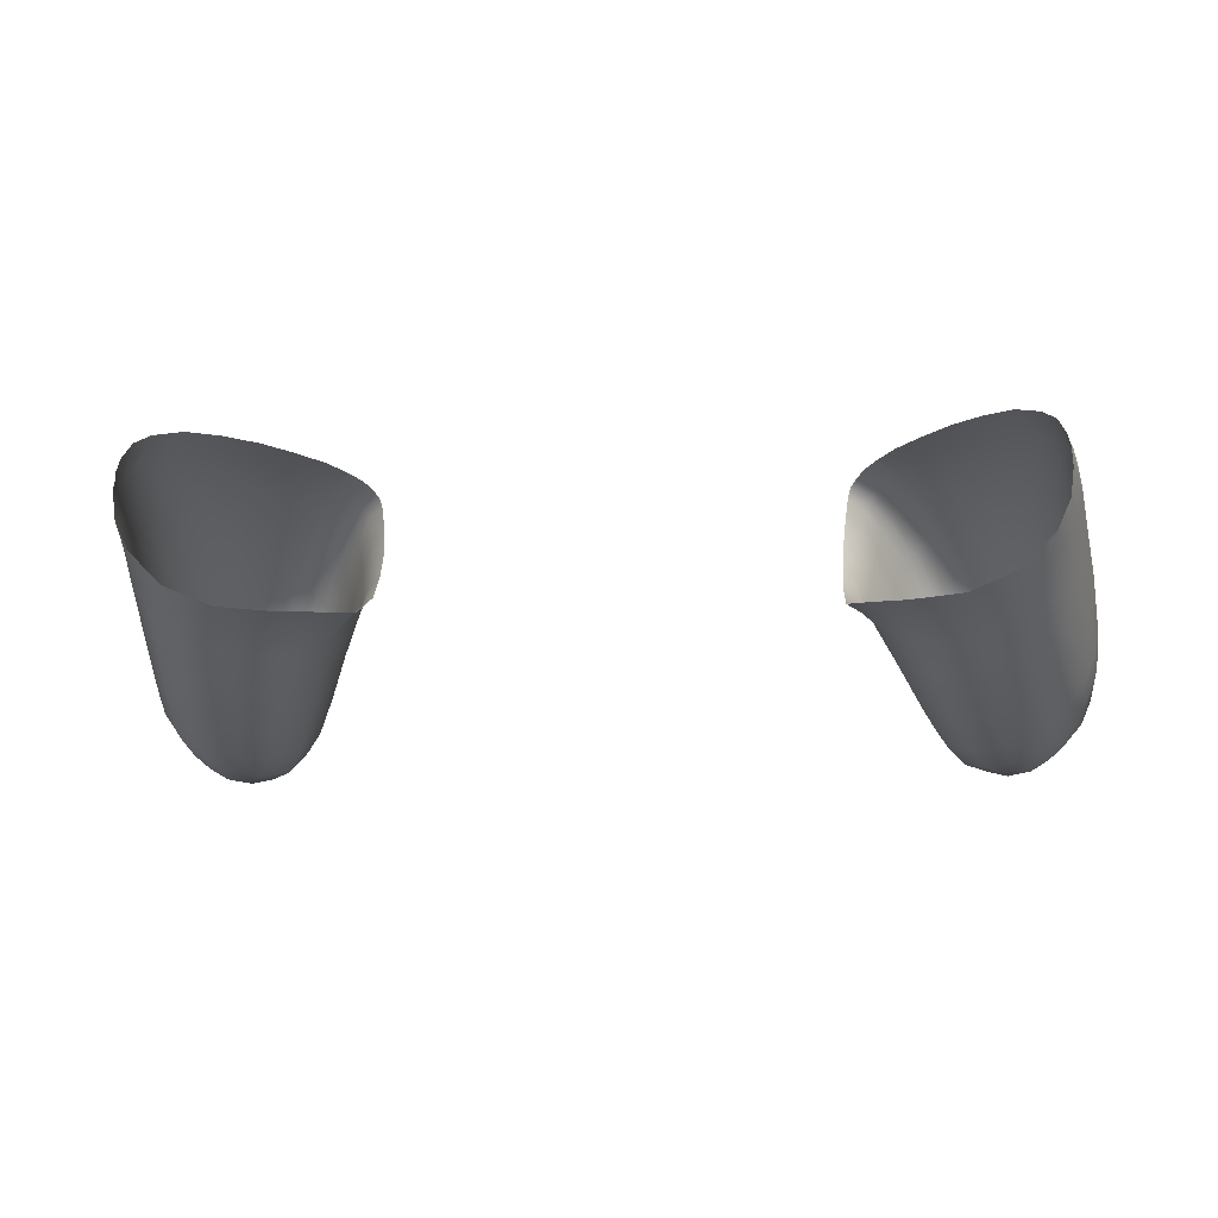
<metadata>
{"format":"obj","ext":"obj","renderer":"f3d","projection":"perspective","resolution":1024,"background":"white","views":[{"elev":-9.9,"azim":-174.0,"up":"+Y"}]}
</metadata>
<code>
o Grip
v 0.5746 0.2311 0.2425
v 0.6261 0.2143 0.2962
v 0.6137 0.2431 0.1908
v 0.6697 0.2256 0.2487
v 0.6701 0.2506 0.1182
v 0.7293 0.2318 0.1821
v 0.7249 0.2542 0.04465
v 0.7844 0.2325 0.108
v 0.7846 0.2514 -0.03439
v 0.8407 0.2266 0.02701
v 0.8392 0.2409 -0.115
v 0.893 0.2082 -0.04756
v 0.8862 0.2175 -0.1819
v 0.9315 0.1807 -0.1154
v 0.9115 0.1924 -0.2186
v 0.9467 0.1477 -0.158
v 0.9267 0.157 -0.2425
v 0.9501 0.1167 -0.1805
v 0.9335 0.1249 -0.2533
v 0.9504 0.09246 -0.1904
v 0.9343 0.08884 -0.2632
v 0.9332 0.1078 -0.2553
v 0.9276 0.02768 -0.2649
v 0.9439 0.02279 -0.2005
v 0.9002 -0.03579 -0.2633
v 0.9167 -0.04783 -0.2055
v 0.8306 -0.1057 -0.2544
v 0.855 -0.1229 -0.1969
v 0.7307 -0.1468 -0.2407
v 0.7546 -0.1668 -0.1762
v 0.6203 -0.1513 -0.1986
v 0.6579 -0.1752 -0.1434
v 0.5543 -0.1436 -0.1396
v 0.5969 -0.1609 -0.08725
v 0.5035 -0.1193 0.01832
v 0.5375 -0.1361 0.03709
v 0.4985 -0.06134 0.1611
v 0.5293 -0.07492 0.1918
v 0.5009 -0.00509 0.2333
v 0.5297 -0.02144 0.267
v 0.5017 0.05621 0.2773
v 0.5331 0.04828 0.3103
v 0.5064 0.1104 0.301
v 0.54 0.09518 0.3309
v 0.5125 0.1616 0.3068
v 0.5499 0.1398 0.3453
v 0.5184 0.1859 0.3052
v 0.5595 0.1635 0.3476
v 0.5303 0.2025 0.2954
v 0.574 0.1813 0.3408
v 0.5493 0.2194 0.274
v 0.596 0.2005 0.3249
v 0.5746 0.2311 0.2425
v 0.676 0.1793 0.3784
v 0.7264 0.1895 0.3292
v 0.787 0.1933 0.2641
v 0.8427 0.1903 0.1969
v 0.8936 0.1819 0.1229
v 0.9393 0.1604 0.04332
v 0.9658 0.1282 -0.02486
v 0.97 0.09059 -0.07773
v 0.9686 0.07178 -0.09482
v 0.9641 0.01098 -0.1047
v 0.9382 -0.07201 -0.1176
v 0.8854 -0.1518 -0.1147
v 0.787 -0.2063 -0.09418
v 0.6992 -0.2166 -0.0606
v 0.636 -0.2063 -0.01206
v 0.5763 -0.1674 0.08219
v 0.5489 -0.1015 0.2337
v 0.5573 -0.0434 0.3156
v 0.5672 0.02099 0.3628
v 0.5768 0.06314 0.3875
v 0.589 0.1068 0.4042
v 0.604 0.1291 0.4125
v 0.6158 0.1453 0.4107
v 0.6384 0.1647 0.4029
v 0.7314 0.1181 0.4848
v 0.7839 0.1295 0.4382
v 0.8428 0.1345 0.3722
v 0.8968 0.1306 0.3033
v 0.9444 0.1185 0.2231
v 0.9772 0.09884 0.1318
v 0.989 0.07063 0.06379
v 0.9881 0.03459 0.02223
v 0.978 -0.03218 -0.01057
v 0.952 -0.1075 -0.03193
v 0.9064 -0.1835 -0.03749
v 0.8173 -0.2459 -0.01358
v 0.7348 -0.2639 0.02684
v 0.6701 -0.2577 0.08153
v 0.6101 -0.2249 0.1748
v 0.5932 -0.1594 0.3236
v 0.6022 -0.09605 0.4037
v 0.6123 -0.03707 0.4517
v 0.6252 0.008842 0.484
v 0.6446 0.05187 0.5053
v 0.6587 0.07669 0.5093
v 0.6756 0.09548 0.5099
v 0.7002 0.1086 0.5053
v 0.7908 0.04752 0.5821
v 0.8411 0.05221 0.546
v 0.8984 0.0487 0.495
v 0.9529 0.04005 0.43
v 0.9991 0.02333 0.3455
v 1.02 -0.003235 0.2767
v 1.022 -0.03504 0.2256
v 1.019 -0.05378 0.2046
v 1.006 -0.1104 0.1666
v 0.9793 -0.1797 0.1377
v 0.9379 -0.2532 0.126
v 0.8704 -0.3069 0.1398
v 0.7896 -0.3355 0.1836
v 0.7267 -0.3355 0.2334
v 0.669 -0.3068 0.3211
v 0.6466 -0.2426 0.432
v 0.654 -0.1825 0.5109
v 0.6674 -0.1265 0.5595
v 0.6831 -0.06744 0.5911
v 0.6966 -0.02696 0.6063
v 0.7289 0.0188 0.61
v 0.7523 0.03634 0.6028
v 0.7112 0.001622 0.6105
v 0.829 -0.01833 0.6507
v 0.8804 -0.01604 0.6212
v 0.93 -0.02205 0.5821
v 0.9834 -0.03511 0.5215
v 1.02 -0.05076 0.4621
v 1.041 -0.08136 0.3997
v 1.041 -0.1266 0.3543
v 1.031 -0.1782 0.321
v 1.001 -0.2461 0.2876
v 0.961 -0.3099 0.2767
v 0.9049 -0.357 0.2884
v 0.8378 -0.3817 0.3134
v 0.7702 -0.3857 0.3545
v 0.7195 -0.3668 0.4312
v 0.6934 -0.3101 0.5177
v 0.6955 -0.2384 0.5854
v 0.7021 -0.1773 0.6194
v 0.7168 -0.1217 0.6479
v 0.7328 -0.0847 0.6617
v 0.77 -0.0395 0.6699
v 0.7943 -0.02261 0.6681
v 0.7486 -0.06057 0.6686
v 0.8523 -0.06995 0.6866
v 0.8971 -0.06874 0.6642
v 0.9446 -0.07425 0.6319
v 0.9968 -0.0888 0.5843
v 1.031 -0.1163 0.5326
v 1.046 -0.1416 0.4828
v 1.047 -0.1751 0.4306
v 1.039 -0.2128 0.3962
v 1.014 -0.278 0.3749
v 0.9697 -0.3404 0.3678
v 0.9181 -0.3809 0.3736
v 0.8698 -0.4003 0.395
v 0.811 -0.4129 0.4433
v 0.7605 -0.3967 0.5158
v 0.7382 -0.3464 0.5864
v 0.7305 -0.2734 0.6337
v 0.7357 -0.2109 0.6636
v 0.7503 -0.1638 0.6848
v 0.7644 -0.131 0.6942
v 0.7961 -0.09365 0.6991
v 0.8175 -0.08038 0.6947
v 0.7794 -0.11 0.6983
v 0.8665 -0.1178 0.709
v 0.9086 -0.1144 0.6897
v 0.952 -0.1225 0.6639
v 0.9978 -0.1418 0.6241
v 1.025 -0.1678 0.5789
v 1.035 -0.1972 0.5466
v 1.039 -0.2268 0.5193
v 1.036 -0.2619 0.4969
v 1.013 -0.3146 0.4837
v 0.9722 -0.3626 0.4738
v 0.9396 -0.3905 0.4842
v 0.9034 -0.4139 0.5059
v 0.8549 -0.4211 0.5378
v 0.8146 -0.4061 0.5881
v 0.7928 -0.3661 0.6336
v 0.7842 -0.3078 0.6735
v 0.7873 -0.2531 0.698
v 0.7933 -0.212 0.7101
v 0.8008 -0.1716 0.7151
v 0.8152 -0.1476 0.7177
v 0.841 -0.1238 0.7156
v 0.8817 -0.1888 0.7232
v 0.917 -0.1847 0.7114
v 0.9534 -0.1902 0.6913
v 0.9885 -0.2073 0.6618
v 1.005 -0.2315 0.6369
v 1.01 -0.2564 0.6174
v 1.011 -0.2758 0.6007
v 1.007 -0.2988 0.5895
v 0.9942 -0.3324 0.5775
v 0.9699 -0.3648 0.5786
v 0.9463 -0.3832 0.5854
v 0.9192 -0.3918 0.5993
v 0.8864 -0.3962 0.6112
v 0.858 -0.388 0.6316
v 0.8385 -0.3601 0.663
v 0.8298 -0.3208 0.6897
v 0.8322 -0.2817 0.7083
v 0.8384 -0.2462 0.7192
v 0.8436 -0.2249 0.7234
v 0.8596 -0.2004 0.7254
v 0.9029 -0.2403 0.7181
v 0.9223 -0.2391 0.7118
v 0.949 -0.2411 0.6979
v 0.97 -0.254 0.6791
v 0.981 -0.2689 0.6644
v 0.9857 -0.2917 0.6476
v 0.9844 -0.313 0.6342
v 0.9761 -0.3374 0.6205
v 0.9484 -0.3631 0.6198
v 0.9252 -0.3698 0.6312
v 0.9043 -0.3716 0.6416
v 0.8879 -0.3654 0.6548
v 0.8745 -0.3476 0.6755
v 0.8683 -0.3256 0.692
v 0.8655 -0.2981 0.7064
v 0.87 -0.2703 0.7163
v 0.8873 -0.2493 0.7201
v 0.9267 -0.2763 0.7011
v 0.9419 -0.2995 0.6833
v 0.941 -0.2751 0.6945
v 0.9509 -0.2813 0.6859
v 0.9553 -0.287 0.6788
v 0.9588 -0.3025 0.6678
v 0.9573 -0.314 0.6625
v 0.953 -0.3228 0.6603
v 0.9431 -0.3322 0.659
v 0.9319 -0.3377 0.6655
v 0.9188 -0.3371 0.6732
v 0.9291 -0.2991 0.6901
v 0.909 -0.3277 0.6834
v 0.9062 -0.3178 0.6902
v 0.9066 -0.3049 0.6961
v 0.9125 -0.2871 0.7017
v 0.9368 -0.2967 0.6879
v 0.9344 -0.3099 0.6825
v 0.9441 -0.3067 0.6776
v 0.9427 -0.3129 0.6751
v 0.9387 -0.3182 0.6743
v 0.9337 -0.32 0.6769
v 0.9287 -0.3194 0.68
v 0.9241 -0.3146 0.685
v 0.9237 -0.3076 0.6887
v -0.5747 0.2311 0.2425
v -0.6262 0.2143 0.2962
v -0.6138 0.2431 0.1908
v -0.6698 0.2256 0.2487
v -0.6702 0.2506 0.1182
v -0.7294 0.2318 0.1821
v -0.725 0.2542 0.04465
v -0.7845 0.2325 0.108
v -0.7848 0.2514 -0.03441
v -0.8408 0.2266 0.02701
v -0.8394 0.2409 -0.115
v -0.8931 0.2082 -0.04756
v -0.8863 0.2175 -0.1819
v -0.9316 0.1807 -0.1154
v -0.9116 0.1924 -0.2186
v -0.9468 0.1477 -0.158
v -0.9269 0.157 -0.2425
v -0.9502 0.1167 -0.1805
v -0.9336 0.1249 -0.2533
v -0.9505 0.09246 -0.1904
v -0.9344 0.08884 -0.2632
v -0.9333 0.1078 -0.2553
v -0.9277 0.02768 -0.2649
v -0.944 0.02279 -0.2005
v -0.9004 -0.03579 -0.2633
v -0.9168 -0.04783 -0.2055
v -0.8307 -0.1057 -0.2544
v -0.8551 -0.1229 -0.1969
v -0.7308 -0.1468 -0.2407
v -0.7547 -0.1668 -0.1762
v -0.6207 -0.1513 -0.1987
v -0.658 -0.1752 -0.1434
v -0.5547 -0.1436 -0.1396
v -0.5971 -0.1609 -0.08725
v -0.5036 -0.1193 0.01832
v -0.5376 -0.1361 0.03709
v -0.4989 -0.06134 0.1611
v -0.5294 -0.07492 0.1918
v -0.5013 -0.00509 0.2333
v -0.5298 -0.02144 0.267
v -0.5021 0.05621 0.2773
v -0.5332 0.04828 0.3103
v -0.5068 0.1104 0.301
v -0.5401 0.09518 0.3309
v -0.513 0.1616 0.3068
v -0.55 0.1398 0.3453
v -0.5186 0.1859 0.3052
v -0.5596 0.1635 0.3476
v -0.5304 0.2025 0.2954
v -0.5741 0.1813 0.3408
v -0.5494 0.2194 0.274
v -0.5961 0.2005 0.3249
v -0.5747 0.2311 0.2425
v -0.6761 0.1793 0.3784
v -0.7265 0.1895 0.3292
v -0.7871 0.1933 0.2641
v -0.8428 0.1903 0.1969
v -0.8937 0.1819 0.1229
v -0.9394 0.1604 0.04332
v -0.9659 0.1282 -0.02486
v -0.9701 0.09059 -0.07773
v -0.9687 0.07178 -0.09482
v -0.9642 0.01098 -0.1047
v -0.9383 -0.07201 -0.1176
v -0.8855 -0.1518 -0.1147
v -0.7871 -0.2063 -0.09418
v -0.6993 -0.2166 -0.0606
v -0.6361 -0.2063 -0.01206
v -0.5764 -0.1674 0.08219
v -0.549 -0.1015 0.2337
v -0.5574 -0.0434 0.3156
v -0.5673 0.02099 0.3628
v -0.5769 0.06314 0.3875
v -0.5891 0.1068 0.4042
v -0.6041 0.1291 0.4125
v -0.6159 0.1453 0.4107
v -0.6385 0.1647 0.4029
v -0.7315 0.1181 0.4848
v -0.784 0.1295 0.4382
v -0.8429 0.1345 0.3722
v -0.8969 0.1306 0.3033
v -0.9445 0.1185 0.2231
v -0.9774 0.09884 0.1318
v -0.9891 0.07063 0.06379
v -0.9882 0.03459 0.02223
v -0.9781 -0.03218 -0.01057
v -0.9521 -0.1075 -0.03193
v -0.9066 -0.1835 -0.03749
v -0.8174 -0.2459 -0.01358
v -0.7349 -0.2639 0.02684
v -0.6702 -0.2577 0.08153
v -0.6102 -0.2249 0.1748
v -0.5933 -0.1594 0.3236
v -0.6023 -0.09605 0.4037
v -0.6124 -0.03707 0.4517
v -0.6253 0.008842 0.484
v -0.6447 0.05187 0.5053
v -0.6588 0.07669 0.5093
v -0.6757 0.09548 0.5099
v -0.7003 0.1086 0.5053
v -0.7909 0.04752 0.5821
v -0.8413 0.05221 0.546
v -0.8985 0.0487 0.495
v -0.953 0.04005 0.43
v -0.9992 0.02333 0.3455
v -1.021 -0.003235 0.2767
v -1.022 -0.03504 0.2256
v -1.019 -0.05378 0.2046
v -1.006 -0.1104 0.1666
v -0.9795 -0.1797 0.1377
v -0.938 -0.2532 0.126
v -0.8705 -0.3069 0.1398
v -0.7897 -0.3355 0.1836
v -0.7269 -0.3355 0.2334
v -0.6691 -0.3068 0.3211
v -0.6467 -0.2426 0.432
v -0.6541 -0.1825 0.5109
v -0.6675 -0.1265 0.5595
v -0.6832 -0.06744 0.5911
v -0.6967 -0.02696 0.6063
v -0.729 0.0188 0.61
v -0.7524 0.03634 0.6028
v -0.7113 0.001622 0.6105
v -0.8291 -0.01833 0.6507
v -0.8805 -0.01604 0.6212
v -0.9301 -0.02205 0.5821
v -0.9835 -0.03511 0.5215
v -1.02 -0.05076 0.4621
v -1.041 -0.08136 0.3997
v -1.041 -0.1266 0.3543
v -1.031 -0.1782 0.321
v -1.002 -0.2461 0.2876
v -0.9611 -0.3099 0.2767
v -0.905 -0.357 0.2884
v -0.8379 -0.3817 0.3134
v -0.7703 -0.3857 0.3545
v -0.7196 -0.3668 0.4312
v -0.6935 -0.3101 0.5177
v -0.6956 -0.2384 0.5854
v -0.7023 -0.1773 0.6194
v -0.7169 -0.1217 0.6479
v -0.7329 -0.0847 0.6617
v -0.7701 -0.0395 0.6699
v -0.7944 -0.02261 0.6681
v -0.7487 -0.06057 0.6686
v -0.8524 -0.06995 0.6866
v -0.8972 -0.06874 0.6642
v -0.9447 -0.07425 0.6319
v -0.9969 -0.0888 0.5843
v -1.031 -0.1163 0.5326
v -1.046 -0.1416 0.4828
v -1.047 -0.1751 0.4306
v -1.039 -0.2128 0.3962
v -1.014 -0.278 0.3749
v -0.9698 -0.3404 0.3678
v -0.9182 -0.3809 0.3736
v -0.8699 -0.4003 0.395
v -0.8111 -0.4129 0.4433
v -0.7606 -0.3967 0.5158
v -0.7383 -0.3464 0.5864
v -0.7306 -0.2734 0.6337
v -0.7358 -0.2109 0.6636
v -0.7504 -0.1638 0.6848
v -0.7645 -0.131 0.6942
v -0.7962 -0.09365 0.6991
v -0.8176 -0.08038 0.6947
v -0.7795 -0.11 0.6983
v -0.8666 -0.1178 0.709
v -0.9087 -0.1144 0.6897
v -0.9521 -0.1225 0.6639
v -0.9979 -0.1418 0.6241
v -1.025 -0.1678 0.5789
v -1.035 -0.1972 0.5466
v -1.039 -0.2268 0.5193
v -1.036 -0.2619 0.4969
v -1.013 -0.3146 0.4837
v -0.9723 -0.3626 0.4738
v -0.9397 -0.3905 0.4842
v -0.9036 -0.4139 0.5059
v -0.855 -0.4211 0.5378
v -0.8148 -0.4061 0.5881
v -0.7929 -0.3661 0.6336
v -0.7844 -0.3078 0.6735
v -0.7874 -0.2531 0.698
v -0.7934 -0.212 0.7101
v -0.8009 -0.1716 0.7151
v -0.8153 -0.1476 0.7177
v -0.8411 -0.1238 0.7156
v -0.8818 -0.1888 0.7232
v -0.9171 -0.1847 0.7114
v -0.9535 -0.1902 0.6913
v -0.9886 -0.2073 0.6618
v -1.005 -0.2315 0.6369
v -1.01 -0.2564 0.6174
v -1.011 -0.2758 0.6007
v -1.007 -0.2988 0.5895
v -0.9943 -0.3324 0.5775
v -0.97 -0.3648 0.5786
v -0.9464 -0.3832 0.5854
v -0.9193 -0.3918 0.5993
v -0.8865 -0.3962 0.6112
v -0.8581 -0.388 0.6316
v -0.8387 -0.3601 0.663
v -0.8299 -0.3208 0.6897
v -0.8323 -0.2817 0.7083
v -0.8385 -0.2462 0.7192
v -0.8437 -0.2249 0.7234
v -0.8597 -0.2004 0.7254
v -0.903 -0.2403 0.7181
v -0.9224 -0.2391 0.7118
v -0.9491 -0.2411 0.6979
v -0.9702 -0.254 0.6791
v -0.9811 -0.2689 0.6644
v -0.9858 -0.2917 0.6476
v -0.9845 -0.313 0.6342
v -0.9762 -0.3374 0.6205
v -0.9485 -0.3631 0.6198
v -0.9253 -0.3698 0.6312
v -0.9044 -0.3716 0.6416
v -0.888 -0.3654 0.6548
v -0.8747 -0.3476 0.6755
v -0.8684 -0.3256 0.692
v -0.8656 -0.2981 0.7064
v -0.8701 -0.2703 0.7163
v -0.8874 -0.2493 0.7201
v -0.9268 -0.2763 0.7011
v -0.942 -0.2995 0.6833
v -0.9411 -0.2751 0.6945
v -0.951 -0.2813 0.6859
v -0.9554 -0.287 0.6788
v -0.9589 -0.3025 0.6678
v -0.9574 -0.314 0.6625
v -0.9531 -0.3228 0.6603
v -0.9432 -0.3322 0.659
v -0.932 -0.3377 0.6655
v -0.9189 -0.3371 0.6732
v -0.9292 -0.2991 0.6901
v -0.9091 -0.3277 0.6834
v -0.9063 -0.3178 0.6902
v -0.9067 -0.3049 0.6961
v -0.9126 -0.2871 0.7017
v -0.9369 -0.2967 0.6879
v -0.9345 -0.3099 0.6825
v -0.9442 -0.3067 0.6776
v -0.9428 -0.3129 0.6751
v -0.9388 -0.3182 0.6743
v -0.9339 -0.32 0.6769
v -0.9288 -0.3194 0.68
v -0.9242 -0.3146 0.685
v -0.9238 -0.3076 0.6887
f 1 2 4 3
f 3 4 6 5
f 5 6 8 7
f 7 8 10 9
f 9 10 12 11
f 11 12 14 13
f 13 14 16 15
f 15 16 18 17
f 17 18 20 19
f 19 20 22
f 21 20 24 23
f 22 20 21
f 23 24 26 25
f 25 26 28 27
f 27 28 30 29
f 29 30 32 31
f 31 32 34 33
f 33 34 36 35
f 35 36 38 37
f 37 38 40 39
f 39 40 42 41
f 41 42 44 43
f 43 44 46 45
f 45 46 48 47
f 47 48 50 49
f 49 50 52 51
f 51 52 2 53
f 42 40 71 72
f 16 14 60 61
f 32 30 66 67
f 52 50 76 77
f 12 10 58 59
f 28 26 64 65
f 38 36 69 70
f 48 46 74 75
f 8 6 56 57
f 44 42 72 73
f 18 16 61 62
f 4 2 54 55
f 34 32 67 68
f 2 52 77 54
f 14 12 59 60
f 30 28 65 66
f 40 38 70 71
f 50 48 75 76
f 10 8 57 58
f 20 18 62
f 24 20 62 63
f 26 24 63 64
f 36 34 68 69
f 46 44 73 74
f 6 4 55 56
f 70 69 92 93
f 62 61 85
f 54 77 100 78
f 55 54 78 79
f 71 70 93 94
f 64 63 86 87
f 56 55 79 80
f 72 71 94 95
f 65 64 87 88
f 57 56 80 81
f 73 72 95 96
f 63 62 85 86
f 66 65 88 89
f 58 57 81 82
f 74 73 96 97
f 67 66 89 90
f 59 58 82 83
f 75 74 97 98
f 68 67 90 91
f 60 59 83 84
f 76 75 98 99
f 69 68 91 92
f 61 60 84 85
f 77 76 99 100
f 93 92 115 116
f 85 84 107 108
f 78 100 122 101
f 94 93 116 117
f 87 86 109 110
f 79 78 101 102
f 95 94 117 118
f 86 85 108 109
f 88 87 110 111
f 80 79 102 103
f 96 95 118 119
f 89 88 111 112
f 81 80 103 104
f 97 96 119 120
f 90 89 112 113
f 82 81 104 105
f 123 121 99 98
f 91 90 113 114
f 83 82 105 106
f 98 97 120 123
f 92 91 114 115
f 84 83 106 107
f 100 99 121 122
f 108 107 130
f 117 116 138 139
f 121 123 145 143
f 110 109 131 132
f 102 101 124 125
f 118 117 139 140
f 123 120 142 145
f 111 110 132 133
f 103 102 125 126
f 119 118 140 141
f 112 111 133 134
f 104 103 126 127
f 120 119 141 142
f 113 112 134 135
f 105 104 127 128
f 122 121 143 144
f 114 113 135 136
f 106 105 128 129
f 101 122 144 124
f 115 114 136 137
f 107 106 129 130
f 109 108 130 131
f 116 115 137 138
f 133 132 154 155
f 125 124 146 147
f 141 140 162 163
f 134 133 155 156
f 126 125 147 148
f 142 141 163 164
f 135 134 156 157
f 127 126 148 149
f 144 143 165 166
f 136 135 157 158
f 128 127 149 150
f 124 144 166 146
f 137 136 158 159
f 129 128 150 151
f 143 145 167 165
f 138 137 159 160
f 130 129 151 152
f 145 142 164 167
f 139 138 160 161
f 131 130 152 153
f 132 131 153 154
f 140 139 161 162
f 147 146 168 169
f 163 162 184 185
f 156 155 177 178
f 148 147 169 170
f 164 163 185 186
f 157 156 178 179
f 149 148 170 171
f 166 165 187 188
f 158 157 179 180
f 150 149 171 172
f 146 166 188 168
f 159 158 180 181
f 151 150 172 173
f 165 167 187
f 160 159 181 182
f 152 151 173 174
f 167 164 186 187
f 161 160 182 183
f 154 153 175 176
f 153 152 174 175
f 162 161 183 184
f 155 154 176 177
f 184 183 204 205
f 177 176 197 198
f 169 168 189 190
f 185 184 205 206
f 178 177 198 199
f 170 169 190 191
f 186 185 206 207
f 179 178 199 200
f 171 170 191 192
f 188 187 208 189
f 180 179 200 201
f 172 171 192 193
f 168 188 189
f 181 180 201 202
f 187 186 207 208
f 173 172 193 194
f 175 174 195 196
f 182 181 202 203
f 174 173 194 195
f 183 182 203 204
f 176 175 196 197
f 196 195 214 215
f 201 200 218 219
f 193 192 212 213
f 208 207 224 225
f 202 201 219 220
f 194 193 213 214
f 203 202 220 221
f 195 194 214
f 204 203 221 222
f 197 196 215 216
f 205 204 222 223
f 198 197 216 217
f 190 189 209 210
f 206 205 223 224
f 199 198 217
f 191 190 210 211
f 207 206 224
f 200 199 217 218
f 189 208 225 209
f 192 191 211 212
f 221 220 236 238
f 212 211 228 229
f 222 221 238 239
f 213 212 229 230
f 225 224 241
f 223 222 239 240
f 214 213 230 231
f 224 223 240 241
f 216 215 232 233
f 218 217 234 235
f 217 216 233 234
f 215 214 231 232
f 209 225 241 226
f 219 218 235 236
f 210 209 226
f 220 219 236
f 211 210 226 228
f 235 234 246 247
f 229 228 242 227
f 239 238 249
f 230 229 227
f 226 241 237
f 240 239 249 250
f 231 230 227 244
f 228 226 237 242
f 241 240 250 237
f 233 232 245
f 234 233 245 246
f 232 231 244 245
f 236 235 247 248
f 238 236 248 249
f 246 245 243
f 247 246 243
f 227 242 243
f 244 227 243
f 249 248 243
f 237 250 243
f 250 249 243
f 248 247 243
f 245 244 243
f 242 237 243
f 251 253 254 252
f 253 255 256 254
f 255 257 258 256
f 257 259 260 258
f 259 261 262 260
f 261 263 264 262
f 263 265 266 264
f 265 267 268 266
f 267 269 270 268
f 269 272 270
f 271 273 274 270
f 272 271 270
f 273 275 276 274
f 275 277 278 276
f 277 279 280 278
f 279 281 282 280
f 281 283 284 282
f 283 285 286 284
f 285 287 288 286
f 287 289 290 288
f 289 291 292 290
f 291 293 294 292
f 293 295 296 294
f 295 297 298 296
f 297 299 300 298
f 299 301 302 300
f 301 303 252 302
f 292 322 321 290
f 266 311 310 264
f 282 317 316 280
f 302 327 326 300
f 262 309 308 260
f 278 315 314 276
f 288 320 319 286
f 298 325 324 296
f 258 307 306 256
f 294 323 322 292
f 268 312 311 266
f 254 305 304 252
f 284 318 317 282
f 252 304 327 302
f 264 310 309 262
f 280 316 315 278
f 290 321 320 288
f 300 326 325 298
f 260 308 307 258
f 270 312 268
f 274 313 312 270
f 276 314 313 274
f 286 319 318 284
f 296 324 323 294
f 256 306 305 254
f 320 343 342 319
f 312 335 311
f 304 328 350 327
f 305 329 328 304
f 321 344 343 320
f 314 337 336 313
f 306 330 329 305
f 322 345 344 321
f 315 338 337 314
f 307 331 330 306
f 323 346 345 322
f 313 336 335 312
f 316 339 338 315
f 308 332 331 307
f 324 347 346 323
f 317 340 339 316
f 309 333 332 308
f 325 348 347 324
f 318 341 340 317
f 310 334 333 309
f 326 349 348 325
f 319 342 341 318
f 311 335 334 310
f 327 350 349 326
f 343 366 365 342
f 335 358 357 334
f 328 351 372 350
f 344 367 366 343
f 337 360 359 336
f 329 352 351 328
f 345 368 367 344
f 336 359 358 335
f 338 361 360 337
f 330 353 352 329
f 346 369 368 345
f 339 362 361 338
f 331 354 353 330
f 347 370 369 346
f 340 363 362 339
f 332 355 354 331
f 373 348 349 371
f 341 364 363 340
f 333 356 355 332
f 348 373 370 347
f 342 365 364 341
f 334 357 356 333
f 350 372 371 349
f 358 380 357
f 367 389 388 366
f 371 393 395 373
f 360 382 381 359
f 352 375 374 351
f 368 390 389 367
f 373 395 392 370
f 361 383 382 360
f 353 376 375 352
f 369 391 390 368
f 362 384 383 361
f 354 377 376 353
f 370 392 391 369
f 363 385 384 362
f 355 378 377 354
f 372 394 393 371
f 364 386 385 363
f 356 379 378 355
f 351 374 394 372
f 365 387 386 364
f 357 380 379 356
f 359 381 380 358
f 366 388 387 365
f 383 405 404 382
f 375 397 396 374
f 391 413 412 390
f 384 406 405 383
f 376 398 397 375
f 392 414 413 391
f 385 407 406 384
f 377 399 398 376
f 394 416 415 393
f 386 408 407 385
f 378 400 399 377
f 374 396 416 394
f 387 409 408 386
f 379 401 400 378
f 393 415 417 395
f 388 410 409 387
f 380 402 401 379
f 395 417 414 392
f 389 411 410 388
f 381 403 402 380
f 382 404 403 381
f 390 412 411 389
f 397 419 418 396
f 413 435 434 412
f 406 428 427 405
f 398 420 419 397
f 414 436 435 413
f 407 429 428 406
f 399 421 420 398
f 416 438 437 415
f 408 430 429 407
f 400 422 421 399
f 396 418 438 416
f 409 431 430 408
f 401 423 422 400
f 415 437 417
f 410 432 431 409
f 402 424 423 401
f 417 437 436 414
f 411 433 432 410
f 404 426 425 403
f 403 425 424 402
f 412 434 433 411
f 405 427 426 404
f 434 455 454 433
f 427 448 447 426
f 419 440 439 418
f 435 456 455 434
f 428 449 448 427
f 420 441 440 419
f 436 457 456 435
f 429 450 449 428
f 421 442 441 420
f 438 439 458 437
f 430 451 450 429
f 422 443 442 421
f 418 439 438
f 431 452 451 430
f 437 458 457 436
f 423 444 443 422
f 425 446 445 424
f 432 453 452 431
f 424 445 444 423
f 433 454 453 432
f 426 447 446 425
f 446 465 464 445
f 451 469 468 450
f 443 463 462 442
f 458 475 474 457
f 452 470 469 451
f 444 464 463 443
f 453 471 470 452
f 445 464 444
f 454 472 471 453
f 447 466 465 446
f 455 473 472 454
f 448 467 466 447
f 440 460 459 439
f 456 474 473 455
f 449 467 448
f 441 461 460 440
f 457 474 456
f 450 468 467 449
f 439 459 475 458
f 442 462 461 441
f 471 488 486 470
f 462 479 478 461
f 472 489 488 471
f 463 480 479 462
f 475 491 474
f 473 490 489 472
f 464 481 480 463
f 474 491 490 473
f 466 483 482 465
f 468 485 484 467
f 467 484 483 466
f 465 482 481 464
f 459 476 491 475
f 469 486 485 468
f 460 476 459
f 470 486 469
f 461 478 476 460
f 485 497 496 484
f 479 477 492 478
f 489 499 488
f 480 477 479
f 476 487 491
f 490 500 499 489
f 481 494 477 480
f 478 492 487 476
f 491 487 500 490
f 483 495 482
f 484 496 495 483
f 482 495 494 481
f 486 498 497 485
f 488 499 498 486
f 496 493 495
f 497 493 496
f 477 493 492
f 494 493 477
f 499 493 498
f 487 493 500
f 500 493 499
f 498 493 497
f 495 493 494
f 492 493 487

</code>
